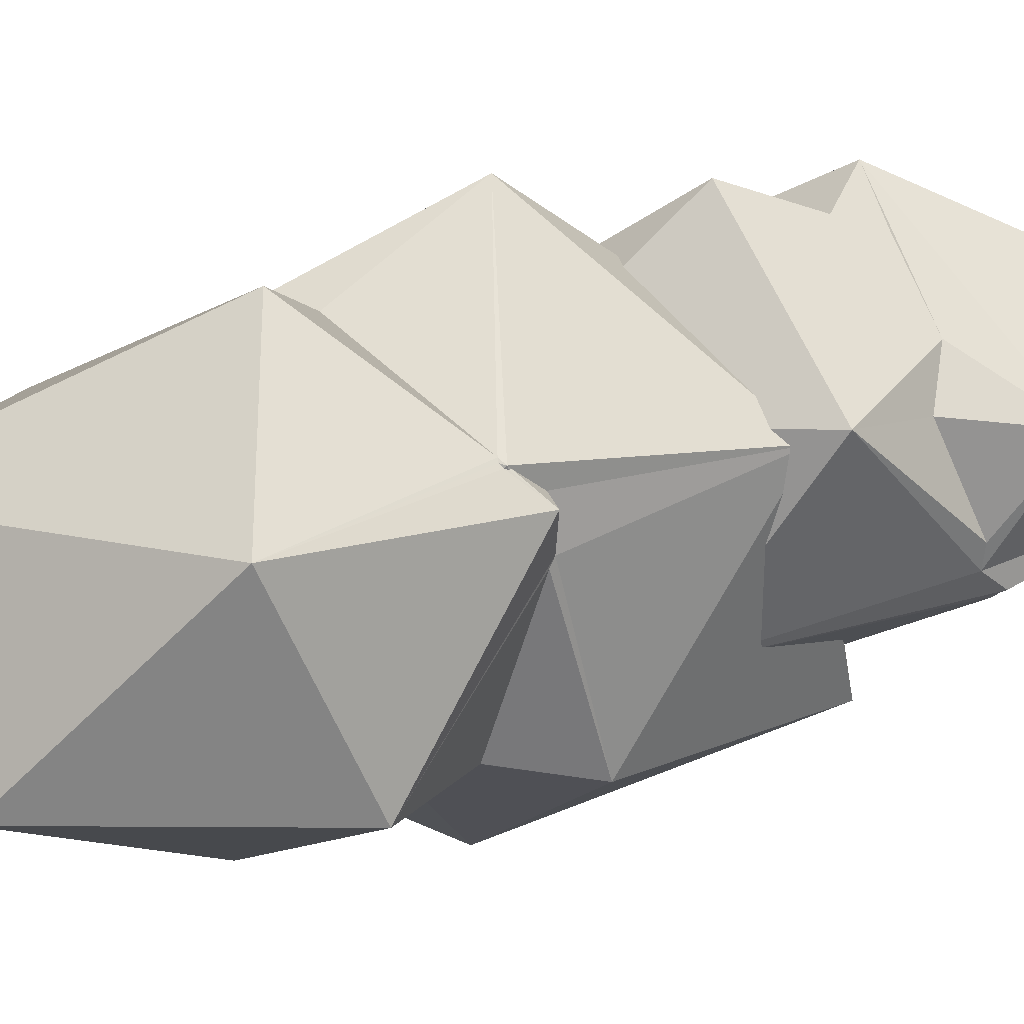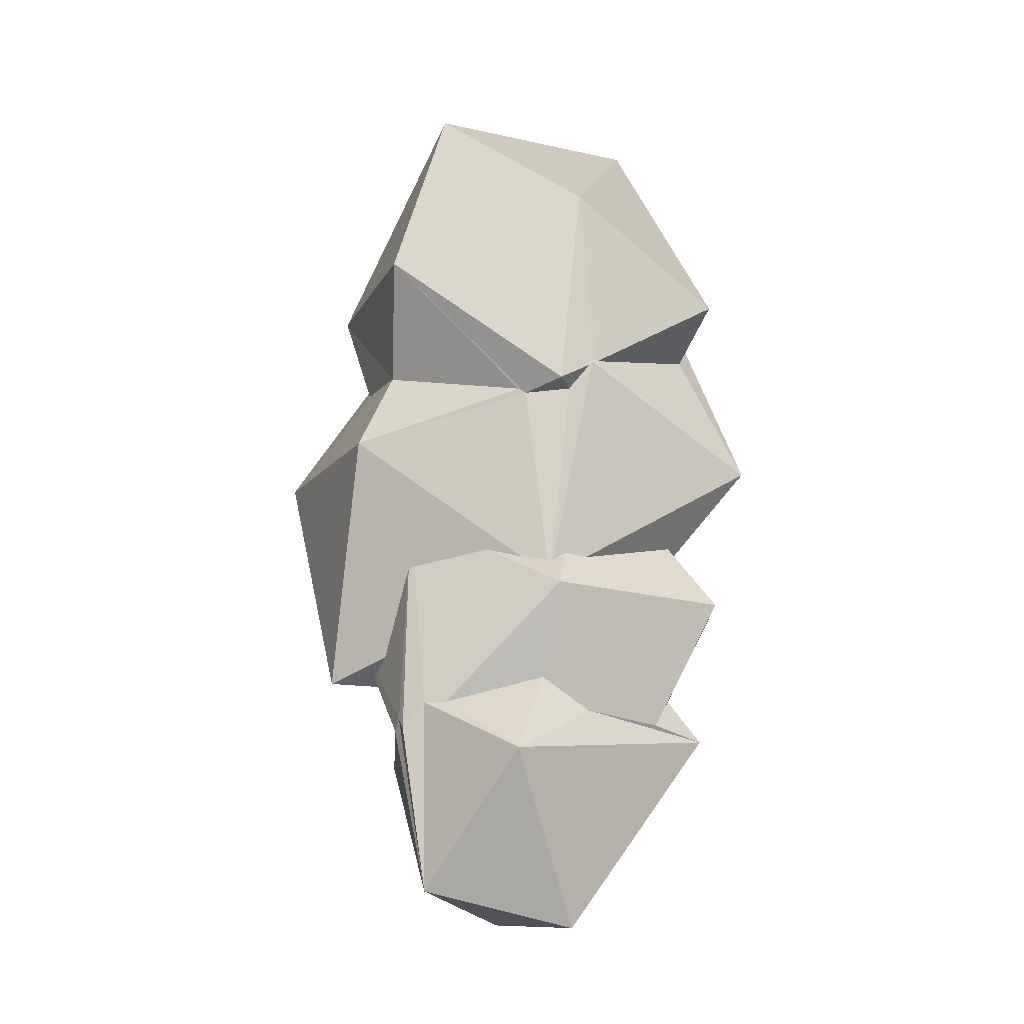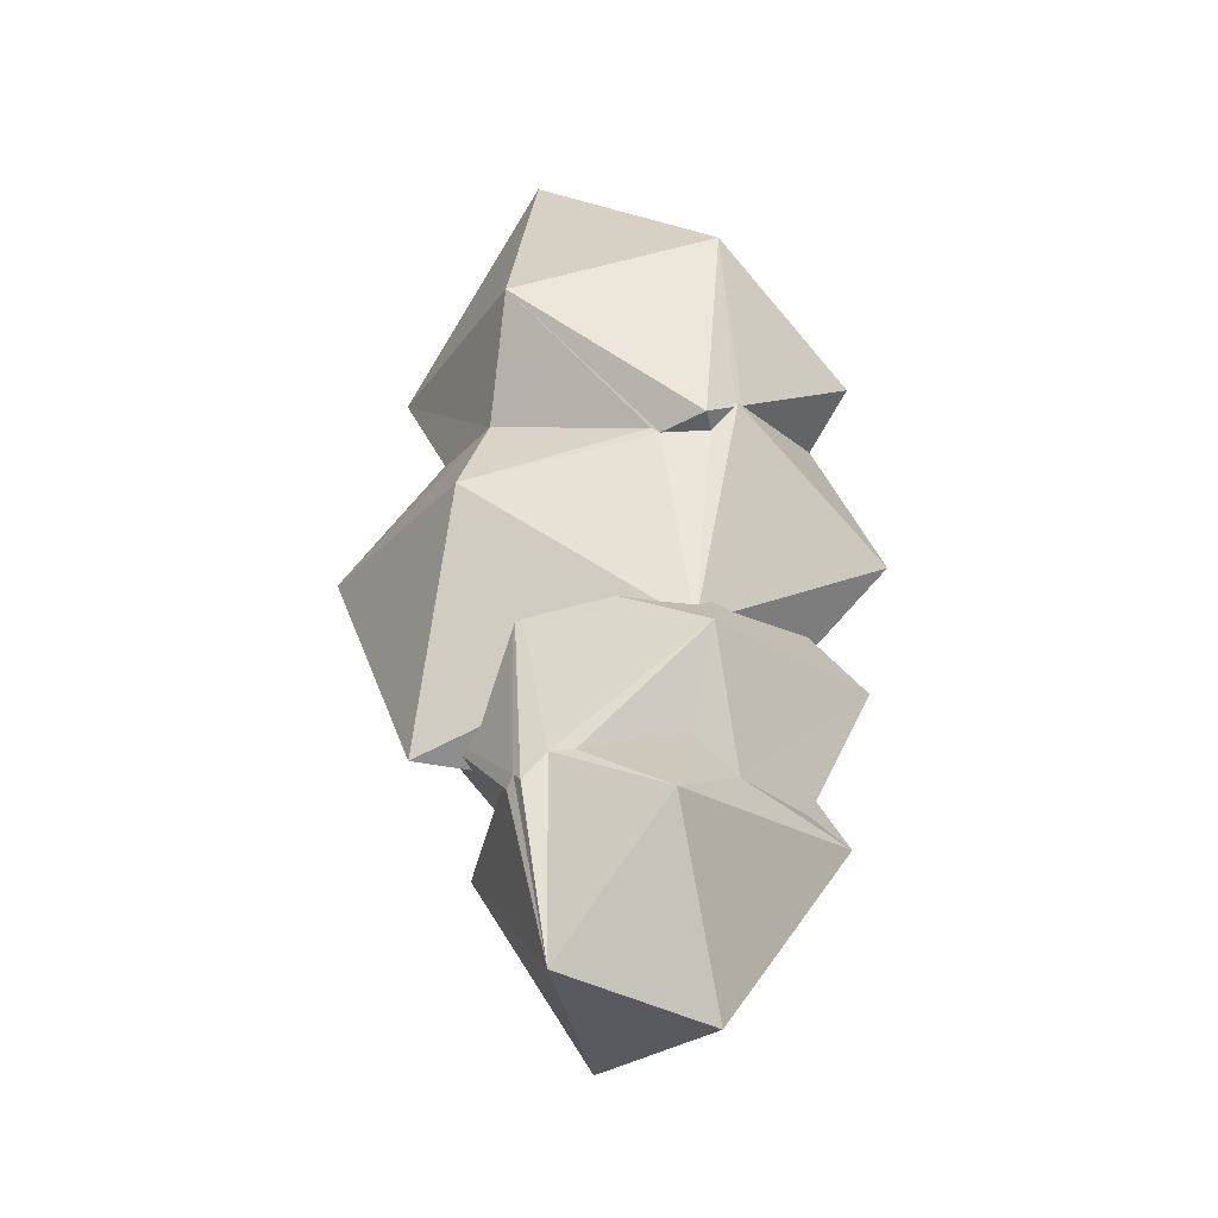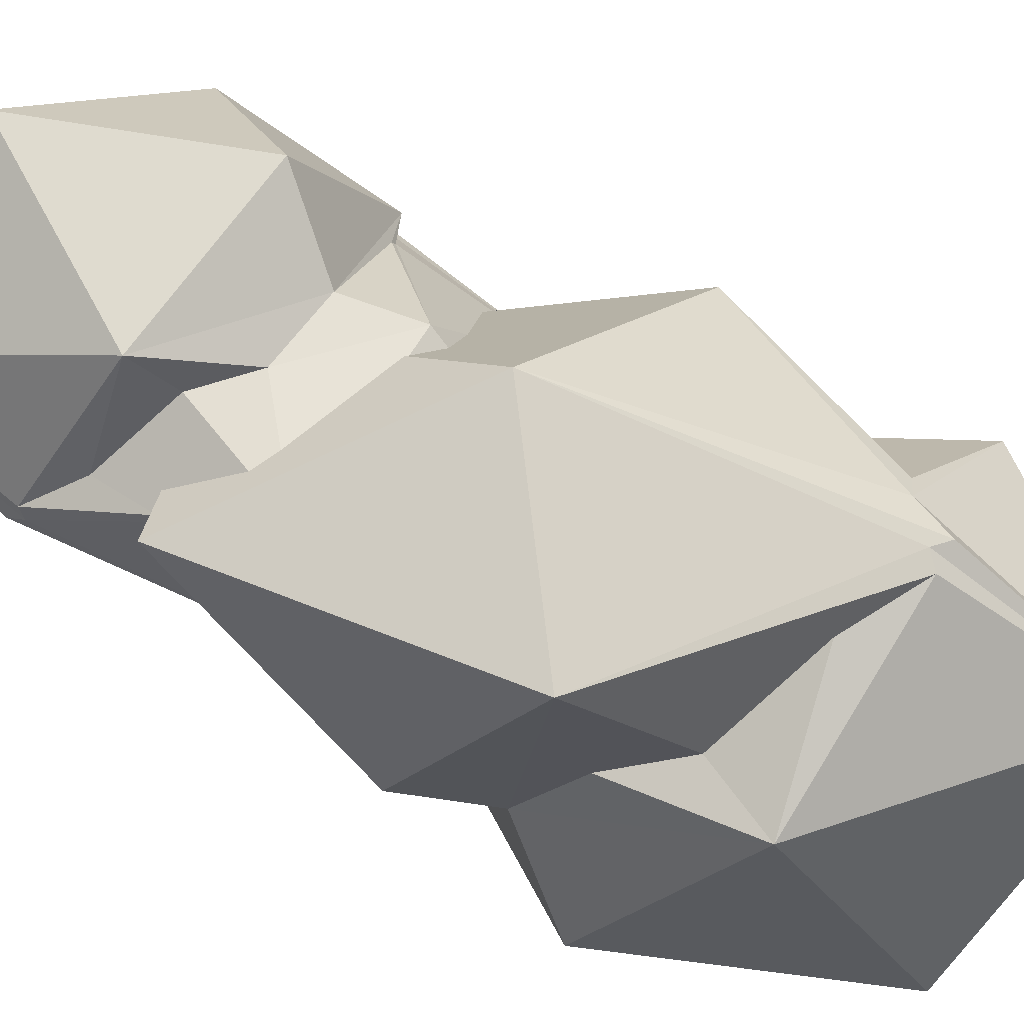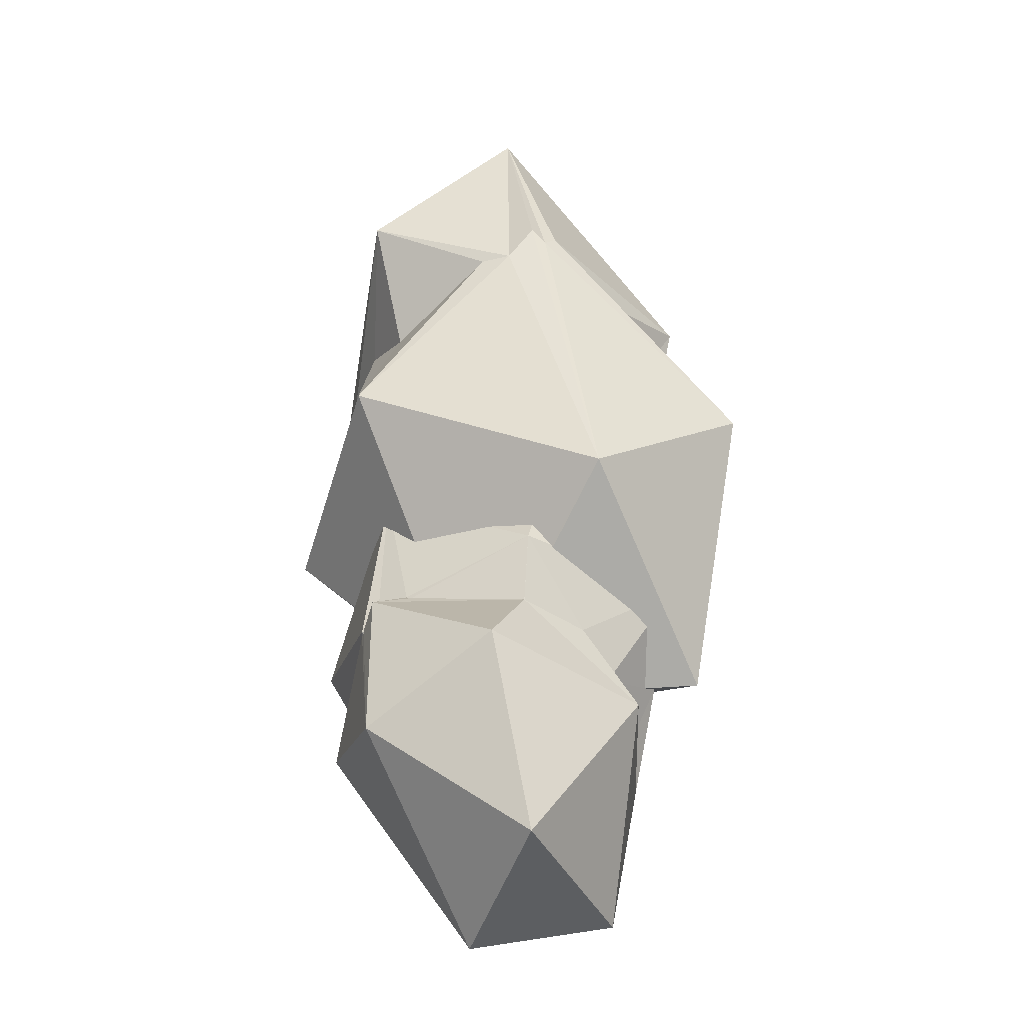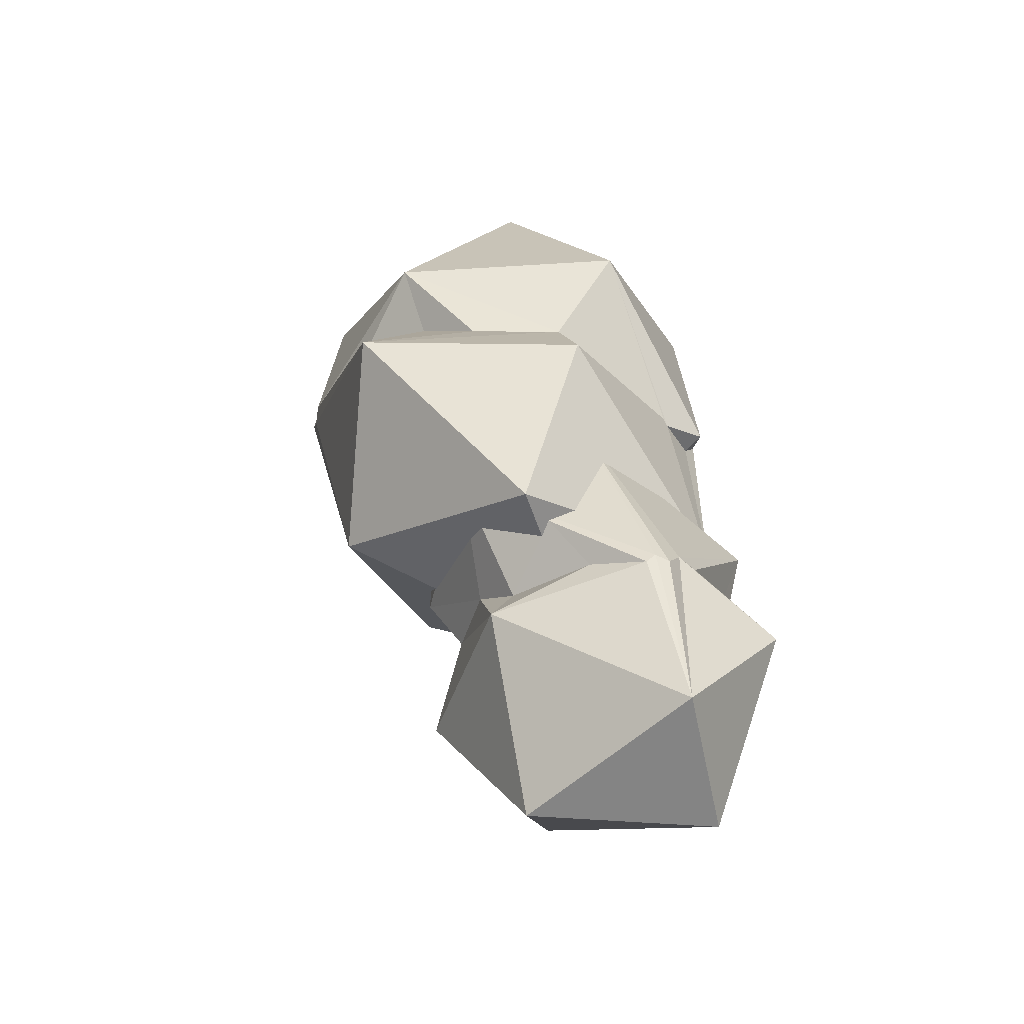
<metadata>
{"format":"obj","ext":"obj","renderer":"f3d","projection":"perspective","resolution":1024,"background":"white","views":[{"elev":27.4,"azim":54.6,"up":"+Y"},{"elev":-12.1,"azim":106.9,"up":"+Z"},{"elev":-26.3,"azim":97.0,"up":"+Z"},{"elev":-69.9,"azim":-132.8,"up":"+Y"},{"elev":-50.5,"azim":-68.2,"up":"+Z"},{"elev":-47.8,"azim":37.9,"up":"+Z"}]}
</metadata>
<code>
o Icosphere.001_Icosphere.001
v 19.17 29.96 6.506
v 21.46 28.39 4.82
v 19.27 29.86 6.661
v 19.05 30.42 8.985
v 20.19 29.74 3.244
v 21.4 29.53 6.289
v 21.43 29.06 7.015
v 19.02 30.07 6.644
v 22.98 29.56 2.103
v 20.09 29.64 6.382
v 22.11 29.65 5.827
v 21.98 30.58 9.43
v 18.51 31.99 7.02
v 19.05 30.39 6.278
v 23.43 30.03 4.883
v 20.87 30.58 2.772
v 21.87 29.98 2.48
v 22.13 29.87 2.397
v 22.76 30.14 2.067
v 19.97 32.35 9.495
v 23.63 30.52 6.993
v 19.2 32.41 4.568
v 23.12 30.28 2.369
v 23.3 30.61 3.324
v 23.31 30.63 3.366
v 23.32 30.7 3.387
v 23.47 31.63 3.509
v 23.52 32.05 3.399
v 22.91 30.07 2.162
v 22.96 30.12 2.209
v 20.6 32.23 3.29
v 20.59 31.25 3.138
v 20.64 30.74 3.004
v 20.85 30.58 2.797
v 22.97 30.27 5.767
v 23.17 32.67 7.763
v 21.69 33.91 6.713
v 19.51 32.06 5.914
v 19.01 30.73 6.287
v 23.51 32.36 3.35
v 23.34 32.06 5.361
v 21.53 34.23 4.636
v 21.73 33.39 3.61
v 20.97 32.99 3.784
v 20.57 32.65 3.742
v 20.58 32.61 3.705
v 20.57 32.51 3.595
v 23.35 31.97 5.417
v 23.53 32.54 5.464
v 19.93 32.63 6.371
v 23.51 32.41 3.347
v 23.27 32.56 5.39
v 20.94 33.4 6.516
v 23.18 32.72 3.412
v 21.91 33.39 3.701
v 22.97 30.27 5.764
v 23.15 32.87 5.727
v 23.22 32.81 5.723
v 23.51 32.43 3.345
v 23.23 32.83 5.703
v 21.45 33.48 6.109
v 23.39 32.54 3.435
v 23.18 32.84 5.741
v 23.23 32.8 5.69
v 23.24 32.8 5.667
v 23.78 30.66 1.433
v 23.85 30.73 1.552
v 22.16 30.4 1.717
v 23.94 31.08 -0.3378
v 23.15 30.49 1.646
v 21.61 30.5 2.07
v 22.13 30.05 1.163
v 23.97 30.81 1.446
v 20.61 30.78 2.789
v 21.71 31.2 -0.6775
v 24.36 32.27 1.16
v 23.95 31.06 1.725
v 20.96 30.97 2.115
v 20.45 31.16 1.18
v 23.24 32.55 -0.7267
v 23.83 32.6 3.029
v 20.67 32.26 2.382
v 20.8 32.8 0.5932
v 21.93 33.74 1.394
v 23.6 32.33 2.003
v 23.98 31.32 1.718
v 20.67 32.33 2.425
v 20.96 30.97 2.117
v 20.53 32.69 2.346
v 23.27 32.76 1.655
v 22.06 33.99 2.977
v 20.73 32.71 2.402
v 20.82 32.95 2.145
v 20.77 32.9 2.149
v 22.51 33.35 1.544
v 20.76 32.92 2.164
v 20.8 32.92 2.135
v 22.11 33.41 1.854
v 20.76 32.89 2.173
v 20.76 32.89 2.191
f 1 5 2
f 2 10 3
f 3 7 4
f 4 14 8
f 2 5 9
f 2 35 11
f 4 7 12
f 14 22 5
f 2 9 15
f 9 5 18
f 6 7 10
f 4 12 20
f 7 21 12
f 4 20 13
f 15 25 26
f 9 29 30
f 5 33 34
f 35 21 7
f 12 36 20
f 12 21 36
f 13 20 37
f 13 39 14
f 41 15 28
f 22 45 46
f 15 56 35
f 20 36 37
f 21 49 36
f 53 13 37
f 22 38 50
f 52 40 51
f 42 50 53
f 42 55 43
f 36 58 63
f 21 48 41
f 60 65 51
f 52 49 41
f 57 60 42
f 60 62 42
f 61 37 57
f 49 52 65
f 58 60 63
f 64 60 58
f 66 30 29
f 70 29 19
f 66 72 69
f 67 23 30
f 17 68 18
f 69 77 73
f 67 25 24
f 68 72 70
f 74 71 16
f 69 72 75
f 25 77 26
f 33 74 34
f 78 79 72
f 69 75 80
f 72 79 75
f 69 80 76
f 77 81 27
f 32 74 33
f 74 88 78
f 75 83 80
f 75 79 83
f 76 80 84
f 76 86 77
f 81 59 40
f 87 74 31
f 80 83 84
f 79 89 83
f 76 84 90
f 81 85 90
f 81 55 54
f 92 47 46
f 89 88 82
f 83 94 97
f 90 91 81
f 91 43 55
f 96 100 46
f 92 89 87
f 98 84 93
f 44 96 45
f 89 92 100
f 96 91 98
f 94 96 97
f 99 96 94
f 2 3 1
f 1 8 5
f 2 6 10
f 4 1 3
f 3 10 7
f 8 1 4
f 4 13 14
f 11 6 2
f 2 15 35
f 5 8 14
f 14 39 22
f 5 16 17
f 18 19 9
f 5 17 18
f 6 11 7
f 15 9 23
f 15 23 24
f 27 28 15
f 26 27 15
f 15 24 25
f 9 19 29
f 30 23 9
f 5 22 31
f 5 31 32
f 34 16 5
f 5 32 33
f 7 11 35
f 35 56 21
f 13 38 39
f 28 40 41
f 41 48 15
f 47 31 22
f 22 42 43
f 22 43 44
f 46 47 22
f 22 44 45
f 15 48 56
f 50 38 13
f 37 61 53
f 53 50 13
f 22 39 38
f 52 41 40
f 42 22 50
f 42 54 55
f 57 37 36
f 49 65 64
f 49 64 58
f 63 57 36
f 36 49 58
f 41 49 21
f 21 56 48
f 51 59 60
f 60 64 65
f 65 52 51
f 42 53 61
f 57 63 60
f 42 61 57
f 60 59 62
f 62 54 42
f 66 67 30
f 19 18 68
f 70 66 29
f 19 68 70
f 69 67 66
f 66 70 72
f 67 24 23
f 17 71 68
f 73 67 69
f 69 76 77
f 67 73 25
f 68 71 72
f 16 34 74
f 74 78 71
f 71 17 16
f 25 73 77
f 72 71 78
f 78 88 79
f 27 26 77
f 77 86 81
f 74 82 88
f 76 85 86
f 28 27 81
f 81 62 59
f 59 51 40
f 40 28 81
f 31 47 87
f 87 82 74
f 74 32 31
f 84 98 95
f 90 85 76
f 84 95 90
f 81 86 85
f 54 62 81
f 81 91 55
f 92 87 47
f 82 87 89
f 89 79 88
f 93 84 83
f 89 100 99
f 89 99 94
f 97 93 83
f 83 89 94
f 90 95 91
f 91 44 43
f 46 45 96
f 96 99 100
f 100 92 46
f 44 91 96
f 93 97 96
f 91 95 98
f 98 93 96

</code>
